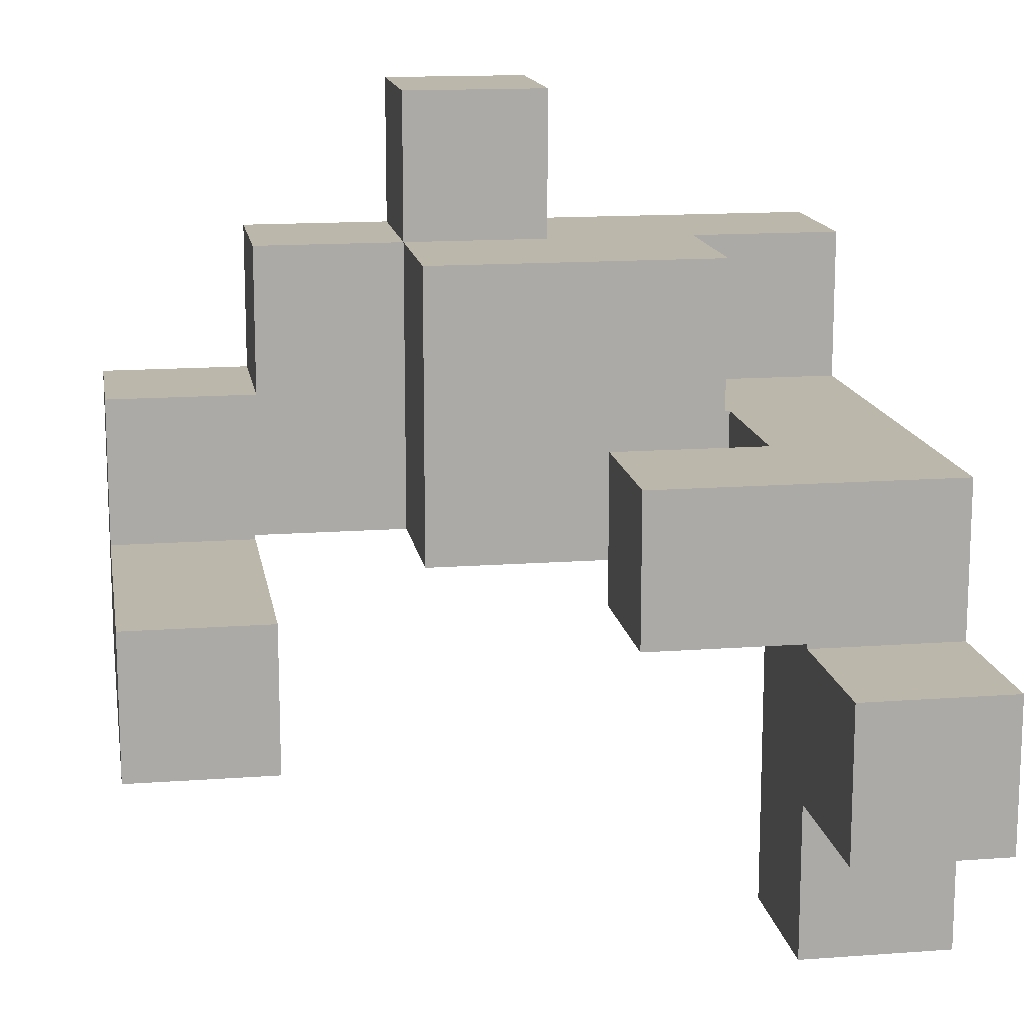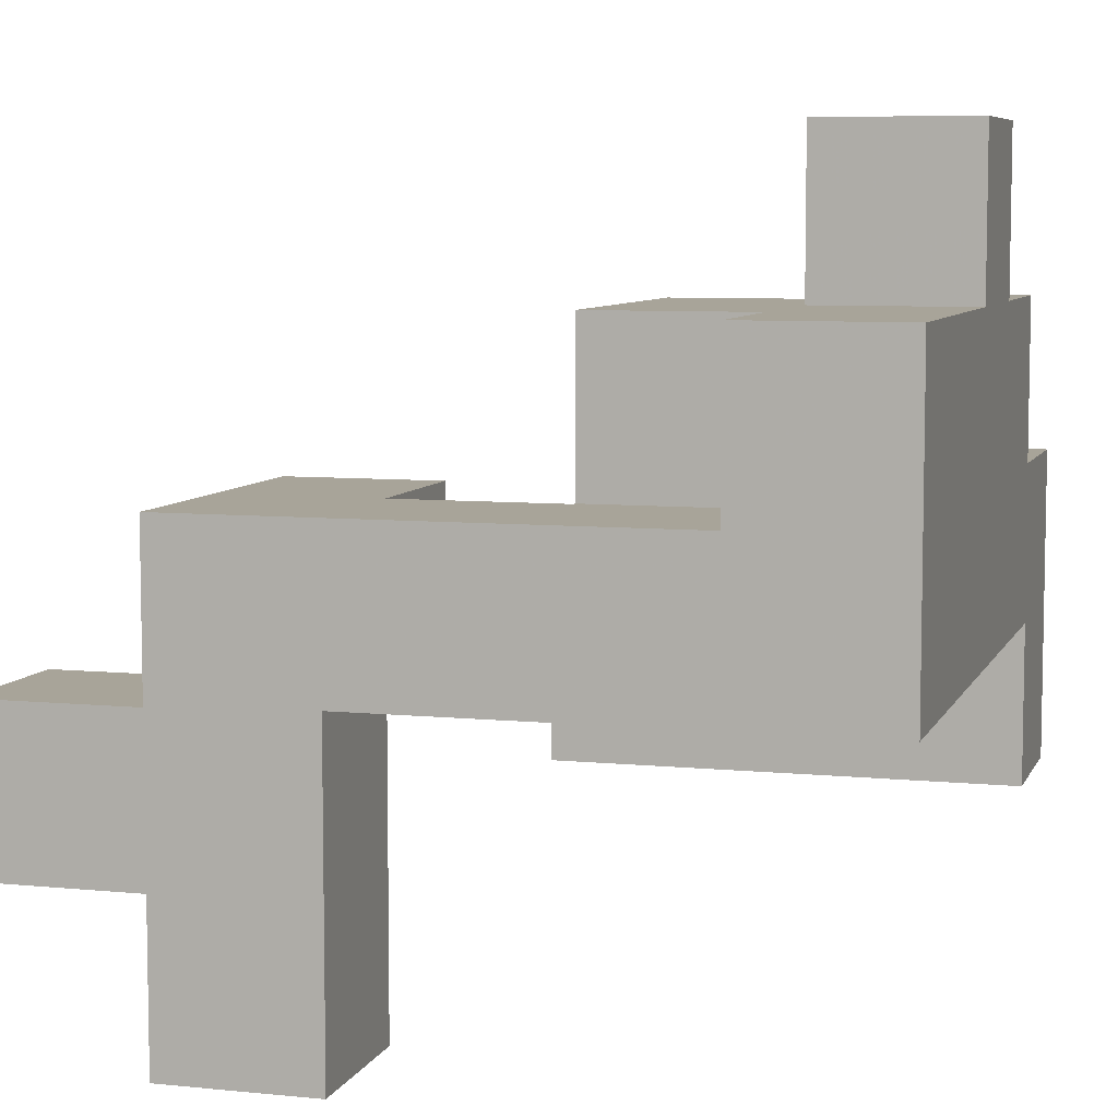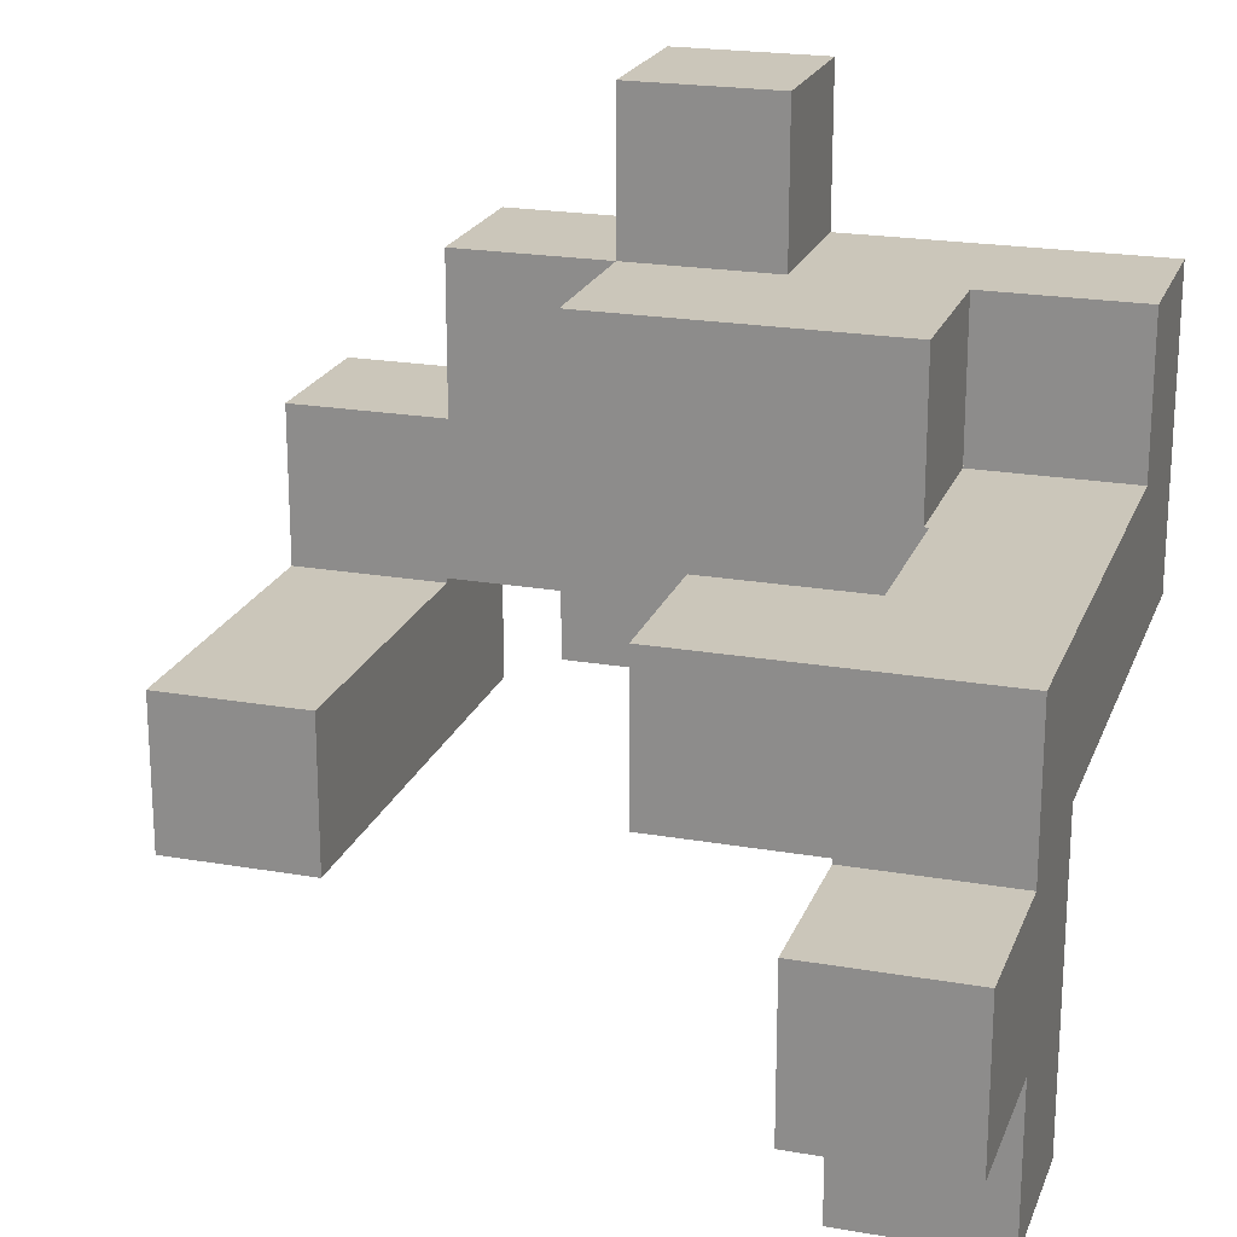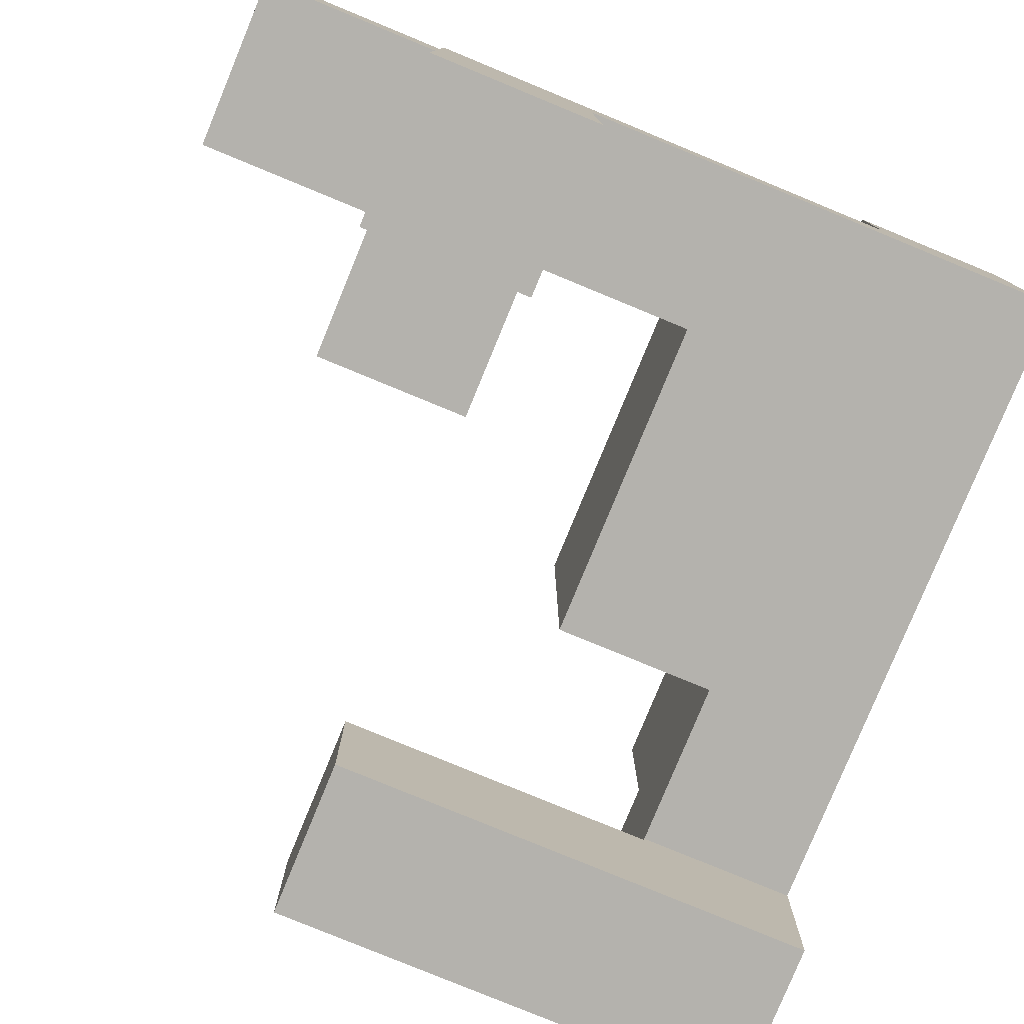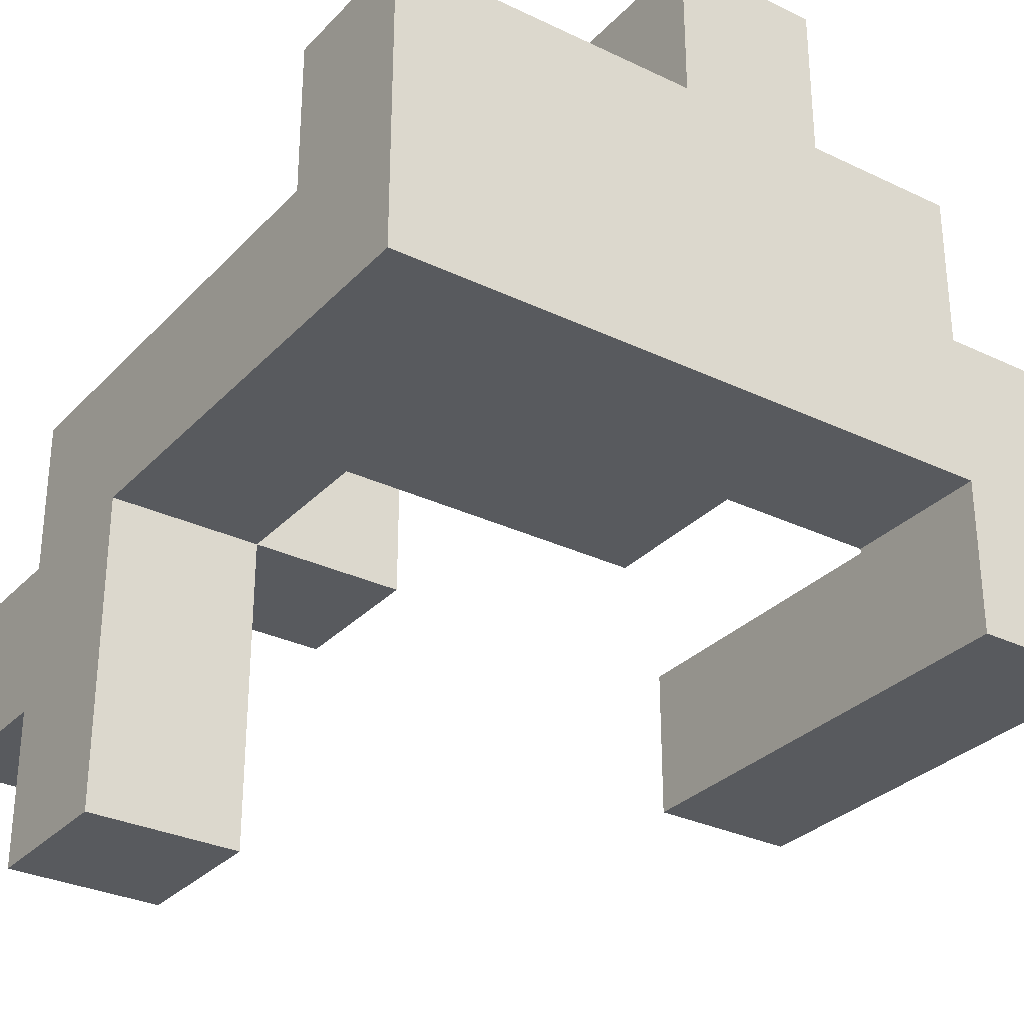
<metadata>
{"format":"obj","ext":"obj","renderer":"f3d","projection":"perspective","resolution":1024,"background":"white","views":[{"elev":14.5,"azim":-99.2,"up":"+Y"},{"elev":7.1,"azim":16.1,"up":"+Y"},{"elev":21.2,"azim":-72.7,"up":"+Y"},{"elev":-79.6,"azim":-22.4,"up":"+Y"},{"elev":-30.5,"azim":55.3,"up":"+Y"}]}
</metadata>
<code>
v -0.194 -0.594 -0.994
v -0.194 -0.594 -0.606
v -0.194 -0.206 -0.606
v -0.194 -0.206 -0.994
v 0.194 -0.594 -0.994
v 0.194 -0.594 -0.606
v 0.2 -0.594 -0.994
v 0.2 -0.594 -0.606
v 0.194 -0.206 -0.606
v 0.194 -0.206 -0.994
v 0.2 -0.206 -0.606
v 0.2 -0.206 -0.994
v 0.206 -0.594 -0.994
v 0.206 -0.594 -0.606
v 0.594 -0.594 -0.994
v 0.594 -0.594 -0.606
v 0.6 -0.594 -0.994
v 0.6 -0.594 -0.606
v 0.206 -0.206 -0.606
v 0.206 -0.206 -0.994
v 0.594 -0.206 -0.606
v 0.594 -0.206 -0.994
v 0.6 -0.206 -0.606
v 0.6 -0.206 -0.994
v 0.606 -0.206 -0.994
v 0.606 -0.206 -0.606
v 0.606 -0.2 -0.606
v 0.606 -0.2 -0.994
v 0.994 -0.594 -0.994
v 0.994 -0.206 -0.994
v 0.994 -0.206 -0.606
v 0.994 -0.594 -0.606
v 0.994 -0.2 -0.994
v 0.994 -0.2 -0.606
v 0.606 -0.594 -0.994
v 0.606 -0.594 -0.606
v 0.606 -0.194 -0.606
v 0.606 -0.194 -0.994
v 0.606 0.194 -0.606
v 0.606 0.194 -0.994
v 0.606 -0.194 -0.6
v 0.606 0.194 -0.6
v 0.994 -0.194 -0.994
v 0.994 -0.194 -0.606
v 0.994 0.194 -0.994
v 0.994 0.194 -0.606
v 0.994 0.194 -0.6
v 0.994 -0.194 -0.6
v 0.606 -0.194 -0.594
v 0.606 0.194 -0.594
v 0.606 -0.194 -0.206
v 0.606 0.194 -0.206
v 0.606 0.2 -0.206
v 0.606 0.2 -0.594
v 0.606 -0.194 -0.2
v 0.606 0.194 -0.2
v 0.606 0.2 -0.2
v 0.994 0.194 -0.594
v 0.994 -0.194 -0.594
v 0.994 0.194 -0.206
v 0.994 -0.194 -0.206
v 0.994 0.2 -0.594
v 0.994 0.2 -0.206
v 0.994 0.194 -0.2
v 0.994 -0.194 -0.2
v 0.994 0.2 -0.2
v 0.606 0.206 -0.206
v 0.606 0.206 -0.594
v 0.606 0.594 -0.206
v 0.606 0.594 -0.594
v 0.606 0.206 -0.2
v 0.606 0.594 -0.2
v 0.994 0.206 -0.594
v 0.994 0.206 -0.206
v 0.994 0.594 -0.594
v 0.994 0.594 -0.206
v 0.994 0.206 -0.2
v 0.994 0.594 -0.2
v 0.206 -0.194 -0.194
v 0.206 -0.194 0.194
v 0.206 0.194 0.194
v 0.206 0.194 -0.194
v 0.206 0.2 0.194
v 0.206 0.2 -0.194
v 0.206 -0.194 0.2
v 0.206 0.194 0.2
v 0.206 0.2 0.2
v 0.594 -0.194 -0.194
v 0.594 -0.194 0.194
v 0.594 -0.194 0.2
v 0.6 -0.194 -0.194
v 0.6 -0.194 0.194
v 0.6 -0.194 0.2
v 0.594 0.194 -0.194
v 0.6 0.194 -0.194
v 0.594 0.2 -0.194
v 0.6 0.2 -0.194
v 0.606 -0.194 -0.194
v 0.606 0.194 -0.194
v 0.606 0.2 -0.194
v 0.994 0.194 -0.194
v 0.994 -0.194 -0.194
v 0.994 0.2 -0.194
v 0.994 0.194 0.194
v 0.994 -0.194 0.194
v 0.994 0.2 0.194
v 0.994 0.194 0.2
v 0.994 -0.194 0.2
v 0.994 0.2 0.2
v 0.606 -0.194 0.194
v 0.606 -0.194 0.2
v 0.206 0.206 0.194
v 0.206 0.206 -0.194
v 0.206 0.594 0.194
v 0.206 0.594 -0.194
v 0.206 0.206 0.2
v 0.206 0.594 0.2
v 0.594 0.594 0.194
v 0.594 0.594 -0.194
v 0.594 0.594 0.2
v 0.6 0.594 0.194
v 0.6 0.594 -0.194
v 0.6 0.594 0.2
v 0.594 0.206 -0.194
v 0.6 0.206 -0.194
v 0.606 0.206 -0.194
v 0.606 0.594 -0.194
v 0.606 0.594 0.194
v 0.606 0.6 0.194
v 0.606 0.6 -0.194
v 0.994 0.206 -0.194
v 0.994 0.594 -0.194
v 0.994 0.206 0.194
v 0.994 0.594 0.194
v 0.994 0.6 -0.194
v 0.994 0.6 0.194
v 0.994 0.206 0.2
v 0.994 0.594 0.2
v 0.606 0.594 0.2
v 0.606 0.606 0.194
v 0.606 0.606 -0.194
v 0.606 0.994 0.194
v 0.606 0.994 -0.194
v 0.994 0.606 -0.194
v 0.994 0.606 0.194
v 0.994 0.994 -0.194
v 0.994 0.994 0.194
v -0.594 -0.194 0.206
v -0.594 -0.194 0.594
v -0.594 0.194 0.594
v -0.594 0.194 0.206
v -0.594 -0.194 0.6
v -0.594 0.194 0.6
v -0.206 -0.194 0.206
v -0.206 0.194 0.206
v -0.206 0.194 0.594
v -0.206 -0.194 0.594
v -0.206 0.194 0.6
v -0.206 -0.194 0.6
v 0.206 -0.194 0.206
v 0.206 0.194 0.206
v 0.206 0.2 0.206
v 0.206 -0.194 0.594
v 0.206 0.194 0.594
v 0.206 0.2 0.594
v 0.206 -0.194 0.6
v 0.206 0.194 0.6
v 0.594 -0.194 0.206
v 0.594 -0.194 0.594
v 0.594 -0.194 0.6
v 0.6 -0.194 0.206
v 0.6 -0.194 0.594
v 0.6 -0.194 0.6
v 0.594 0.194 0.6
v 0.594 0.194 0.594
v 0.6 0.194 0.6
v 0.6 0.194 0.594
v 0.594 0.2 0.594
v 0.6 0.2 0.594
v 0.6 0.2 0.6
v 0.994 0.194 0.206
v 0.994 -0.194 0.206
v 0.994 0.2 0.206
v 0.994 0.194 0.594
v 0.994 -0.194 0.594
v 0.994 0.2 0.594
v 0.994 0.194 0.6
v 0.994 -0.194 0.6
v 0.994 0.2 0.6
v 0.606 -0.194 0.206
v 0.606 -0.194 0.594
v 0.606 -0.194 0.6
v 0.606 0.2 0.6
v 0.606 0.2 0.594
v 0.606 0.194 0.6
v 0.206 0.206 0.206
v 0.206 0.594 0.206
v 0.206 0.206 0.594
v 0.206 0.594 0.594
v 0.594 0.594 0.206
v 0.594 0.594 0.594
v 0.6 0.594 0.206
v 0.6 0.594 0.594
v 0.594 0.206 0.594
v 0.6 0.206 0.594
v 0.606 0.206 0.6
v 0.606 0.206 0.594
v 0.606 0.594 0.6
v 0.606 0.594 0.594
v 0.994 0.206 0.206
v 0.994 0.594 0.206
v 0.994 0.206 0.594
v 0.994 0.594 0.594
v 0.994 0.206 0.6
v 0.994 0.594 0.6
v 0.606 0.594 0.206
v -0.594 -0.994 0.606
v -0.594 -0.994 0.994
v -0.594 -0.606 0.994
v -0.594 -0.606 0.606
v -0.594 -0.6 0.994
v -0.594 -0.6 0.606
v -0.206 -0.994 0.606
v -0.206 -0.606 0.606
v -0.206 -0.606 0.994
v -0.206 -0.994 0.994
v -0.206 -0.6 0.606
v -0.206 -0.6 0.994
v -0.994 -0.594 0.606
v -0.994 -0.594 0.994
v -0.994 -0.206 0.994
v -0.994 -0.206 0.606
v -0.606 -0.594 0.606
v -0.606 -0.594 0.994
v -0.6 -0.594 0.606
v -0.6 -0.594 0.994
v -0.606 -0.206 0.994
v -0.606 -0.206 0.606
v -0.6 -0.206 0.994
v -0.6 -0.206 0.606
v -0.594 -0.594 0.994
v -0.594 -0.594 0.606
v -0.594 -0.206 0.606
v -0.594 -0.206 0.994
v -0.594 -0.2 0.994
v -0.594 -0.2 0.606
v -0.206 -0.594 0.606
v -0.206 -0.594 0.994
v -0.206 -0.206 0.606
v -0.206 -0.206 0.994
v -0.206 -0.2 0.606
v -0.206 -0.2 0.994
v -0.594 -0.194 0.606
v -0.594 0.194 0.606
v -0.594 -0.194 0.994
v -0.594 0.194 0.994
v -0.206 0.194 0.606
v -0.206 -0.194 0.606
v -0.206 -0.194 0.994
v -0.2 -0.194 0.606
v -0.2 -0.194 0.994
v -0.206 0.194 0.994
v -0.2 0.194 0.994
v -0.2 0.194 0.606
v -0.194 -0.194 0.606
v -0.194 -0.194 0.994
v 0.194 -0.194 0.606
v 0.194 -0.194 0.994
v 0.2 -0.194 0.606
v 0.2 -0.194 0.994
v -0.194 0.194 0.994
v -0.194 0.194 0.606
v 0.194 0.194 0.994
v 0.194 0.194 0.606
v 0.2 0.194 0.994
v 0.2 0.194 0.606
v 0.206 -0.194 0.606
v 0.206 0.194 0.606
v 0.206 -0.194 0.994
v 0.594 -0.194 0.606
v 0.594 -0.194 0.994
v 0.6 -0.194 0.606
v 0.6 -0.194 0.994
v 0.206 0.194 0.994
v 0.594 0.194 0.606
v 0.594 0.194 0.994
v 0.6 0.194 0.606
v 0.6 0.194 0.994
v 0.606 0.194 0.606
v 0.606 0.2 0.606
v 0.606 0.194 0.994
v 0.606 0.2 0.994
v 0.994 0.194 0.606
v 0.994 -0.194 0.606
v 0.994 0.2 0.606
v 0.994 0.194 0.994
v 0.994 -0.194 0.994
v 0.994 0.2 0.994
v 0.606 -0.194 0.606
v 0.606 -0.194 0.994
v 0.606 0.206 0.606
v 0.606 0.594 0.606
v 0.606 0.206 0.994
v 0.606 0.594 0.994
v 0.994 0.206 0.606
v 0.994 0.594 0.606
v 0.994 0.206 0.994
v 0.994 0.594 0.994
f 1 2 3 4
f 1 5 6 2
f 5 7 8 6
f 4 3 9 10
f 10 9 11 12
f 1 4 10 5
f 5 10 12 7
f 2 6 9 3
f 6 8 11 9
f 7 13 14 8
f 13 15 16 14
f 15 17 18 16
f 12 11 19 20
f 20 19 21 22
f 22 21 23 24
f 7 12 20 13
f 13 20 22 15
f 15 22 24 17
f 8 14 19 11
f 14 16 21 19
f 16 18 23 21
f 25 26 27 28
f 29 30 31 32
f 30 33 34 31
f 17 35 36 18
f 35 29 32 36
f 24 23 26 25
f 17 24 25 35
f 35 25 30 29
f 25 28 33 30
f 18 36 26 23
f 36 32 31 26
f 26 31 34 27
f 28 27 37 38
f 38 37 39 40
f 37 41 42 39
f 33 43 44 34
f 43 45 46 44
f 44 46 47 48
f 37 44 48 41
f 40 39 46 45
f 39 42 47 46
f 28 38 43 33
f 38 40 45 43
f 27 34 44 37
f 41 49 50 42
f 49 51 52 50
f 50 52 53 54
f 51 55 56 52
f 52 56 57 53
f 48 47 58 59
f 59 58 60 61
f 58 62 63 60
f 61 60 64 65
f 60 63 66 64
f 41 48 59 49
f 49 59 61 51
f 51 61 65 55
f 42 50 58 47
f 50 54 62 58
f 54 53 67 68
f 68 67 69 70
f 53 57 71 67
f 67 71 72 69
f 62 73 74 63
f 73 75 76 74
f 63 74 77 66
f 74 76 78 77
f 70 69 76 75
f 69 72 78 76
f 54 68 73 62
f 68 70 75 73
f 79 80 81 82
f 82 81 83 84
f 80 85 86 81
f 81 86 87 83
f 79 88 89 80
f 80 89 90 85
f 88 91 92 89
f 89 92 93 90
f 79 82 94 88
f 88 94 95 91
f 82 84 96 94
f 94 96 97 95
f 55 98 99 56
f 56 99 100 57
f 65 64 101 102
f 64 66 103 101
f 102 101 104 105
f 101 103 106 104
f 105 104 107 108
f 104 106 109 107
f 91 98 110 92
f 92 110 111 93
f 55 65 102 98
f 98 102 105 110
f 110 105 108 111
f 91 95 99 98
f 95 97 100 99
f 84 83 112 113
f 113 112 114 115
f 83 87 116 112
f 112 116 117 114
f 115 114 118 119
f 114 117 120 118
f 119 118 121 122
f 118 120 123 121
f 84 113 124 96
f 96 124 125 97
f 113 115 119 124
f 124 119 122 125
f 57 100 126 71
f 71 126 127 72
f 127 128 129 130
f 66 77 131 103
f 77 78 132 131
f 103 131 133 106
f 131 132 134 133
f 132 135 136 134
f 106 133 137 109
f 133 134 138 137
f 122 121 128 127
f 121 123 139 128
f 72 127 132 78
f 128 139 138 134
f 97 125 126 100
f 125 122 127 126
f 127 130 135 132
f 128 134 136 129
f 130 129 140 141
f 141 140 142 143
f 135 144 145 136
f 144 146 147 145
f 143 142 147 146
f 130 141 144 135
f 141 143 146 144
f 129 136 145 140
f 140 145 147 142
f 148 149 150 151
f 149 152 153 150
f 154 155 156 157
f 157 156 158 159
f 148 154 157 149
f 149 157 159 152
f 151 150 156 155
f 150 153 158 156
f 148 151 155 154
f 85 160 161 86
f 86 161 162 87
f 160 163 164 161
f 161 164 165 162
f 163 166 167 164
f 85 90 168 160
f 160 168 169 163
f 163 169 170 166
f 90 93 171 168
f 168 171 172 169
f 169 172 173 170
f 164 167 174 175
f 175 174 176 177
f 164 175 178 165
f 175 177 179 178
f 177 176 180 179
f 108 107 181 182
f 107 109 183 181
f 182 181 184 185
f 181 183 186 184
f 185 184 187 188
f 184 186 189 187
f 93 111 190 171
f 171 190 191 172
f 172 191 192 173
f 111 108 182 190
f 190 182 185 191
f 191 185 188 192
f 179 180 193 194
f 176 195 193 180
f 87 162 196 116
f 116 196 197 117
f 162 165 198 196
f 196 198 199 197
f 117 197 200 120
f 197 199 201 200
f 120 200 202 123
f 200 201 203 202
f 165 178 204 198
f 178 179 205 204
f 198 204 201 199
f 204 205 203 201
f 194 193 206 207
f 207 206 208 209
f 109 137 210 183
f 137 138 211 210
f 183 210 212 186
f 210 211 213 212
f 186 212 214 189
f 212 213 215 214
f 123 202 216 139
f 202 203 209 216
f 139 216 211 138
f 216 209 213 211
f 209 208 215 213
f 179 194 207 205
f 205 207 209 203
f 217 218 219 220
f 220 219 221 222
f 223 224 225 226
f 224 227 228 225
f 217 223 226 218
f 217 220 224 223
f 220 222 227 224
f 218 226 225 219
f 219 225 228 221
f 229 230 231 232
f 229 233 234 230
f 233 235 236 234
f 232 231 237 238
f 238 237 239 240
f 229 232 238 233
f 233 238 240 235
f 230 234 237 231
f 234 236 239 237
f 222 221 241 242
f 243 244 245 246
f 227 247 248 228
f 247 249 250 248
f 249 251 252 250
f 235 242 241 236
f 240 239 244 243
f 222 242 247 227
f 235 240 243 242
f 242 243 249 247
f 243 246 251 249
f 221 228 248 241
f 236 241 244 239
f 241 248 250 244
f 244 250 252 245
f 152 253 254 153
f 246 245 255 253
f 253 255 256 254
f 159 158 257 258
f 251 258 259 252
f 152 159 258 253
f 258 260 261 259
f 153 254 257 158
f 254 256 262 257
f 257 262 263 264
f 246 253 258 251
f 258 257 264 260
f 245 252 259 255
f 255 259 262 256
f 259 261 263 262
f 260 265 266 261
f 265 267 268 266
f 267 269 270 268
f 264 263 271 272
f 272 271 273 274
f 274 273 275 276
f 260 264 272 265
f 265 272 274 267
f 267 274 276 269
f 261 266 271 263
f 266 268 273 271
f 268 270 275 273
f 166 277 278 167
f 269 277 279 270
f 166 170 280 277
f 277 280 281 279
f 170 173 282 280
f 280 282 283 281
f 276 275 284 278
f 167 278 285 174
f 278 284 286 285
f 174 285 287 176
f 285 286 288 287
f 269 276 278 277
f 270 279 284 275
f 279 281 286 284
f 281 283 288 286
f 195 289 290 193
f 289 291 292 290
f 188 187 293 294
f 187 189 295 293
f 294 293 296 297
f 293 295 298 296
f 173 192 299 282
f 282 299 300 283
f 192 188 294 299
f 299 294 297 300
f 176 287 289 195
f 287 288 291 289
f 283 300 291 288
f 300 297 296 291
f 291 296 298 292
f 193 290 301 206
f 206 301 302 208
f 290 292 303 301
f 301 303 304 302
f 189 214 305 295
f 214 215 306 305
f 295 305 307 298
f 305 306 308 307
f 208 302 306 215
f 302 304 308 306
f 292 298 307 303
f 303 307 308 304

</code>
